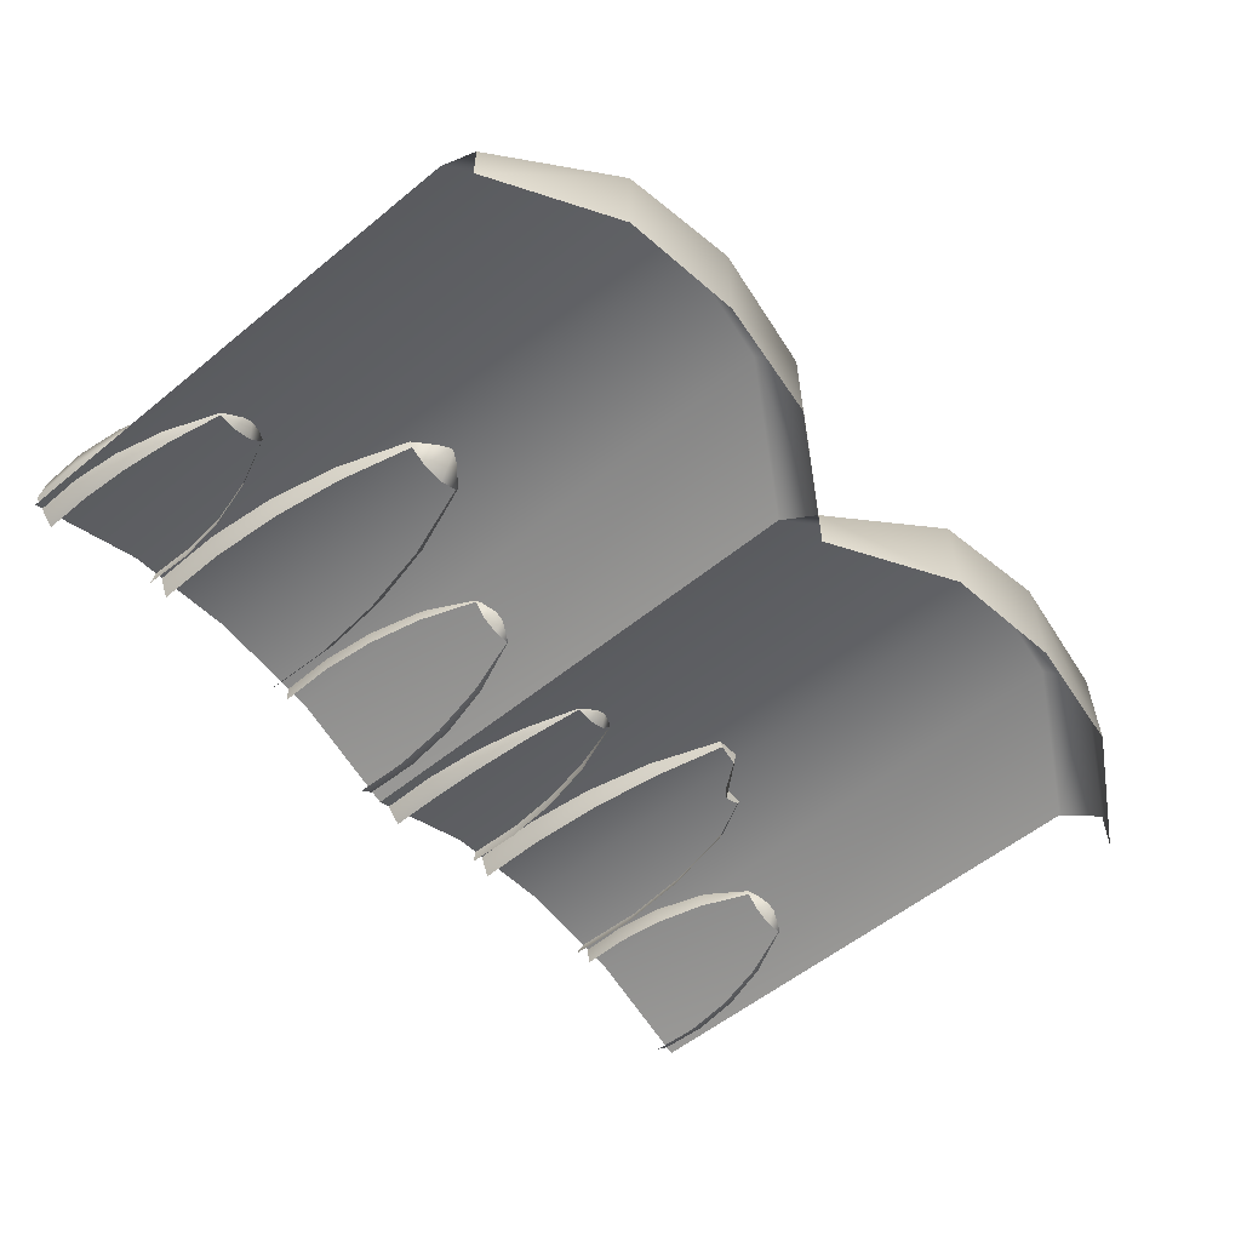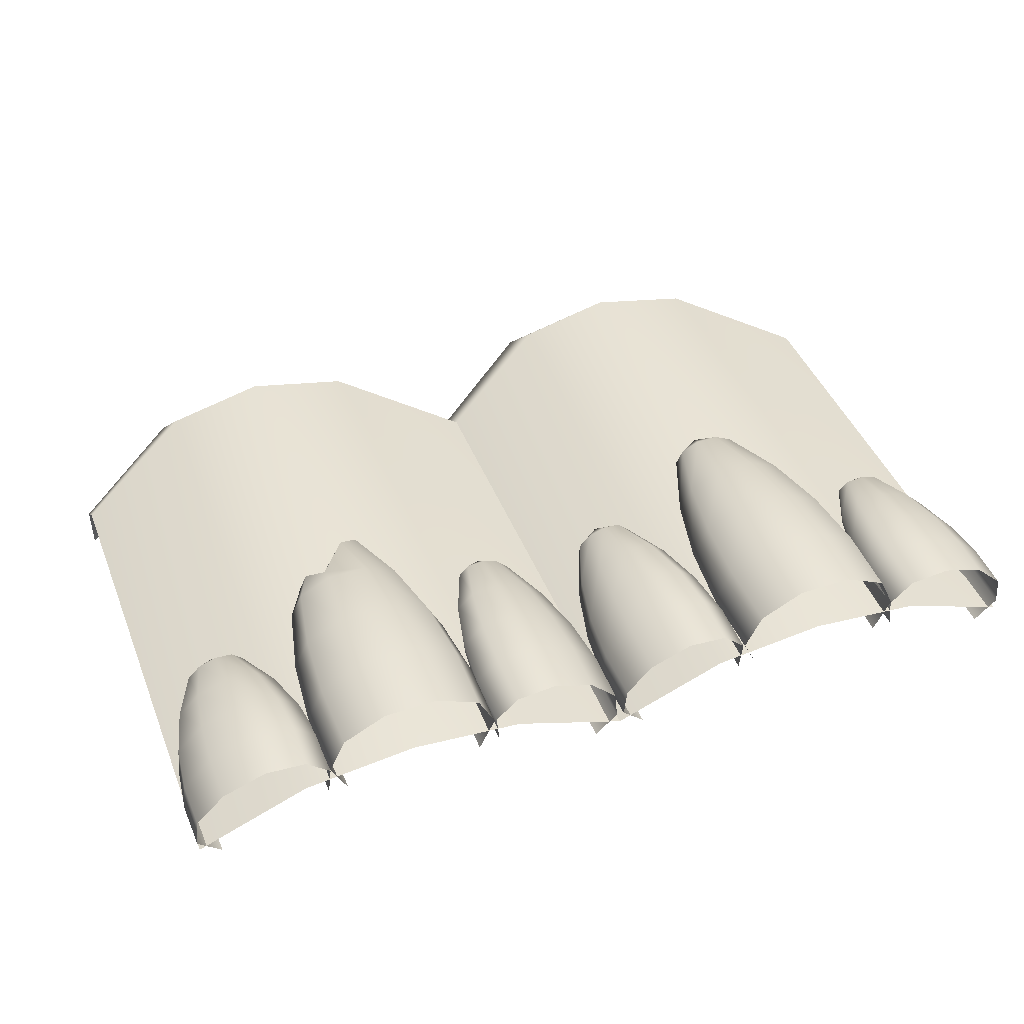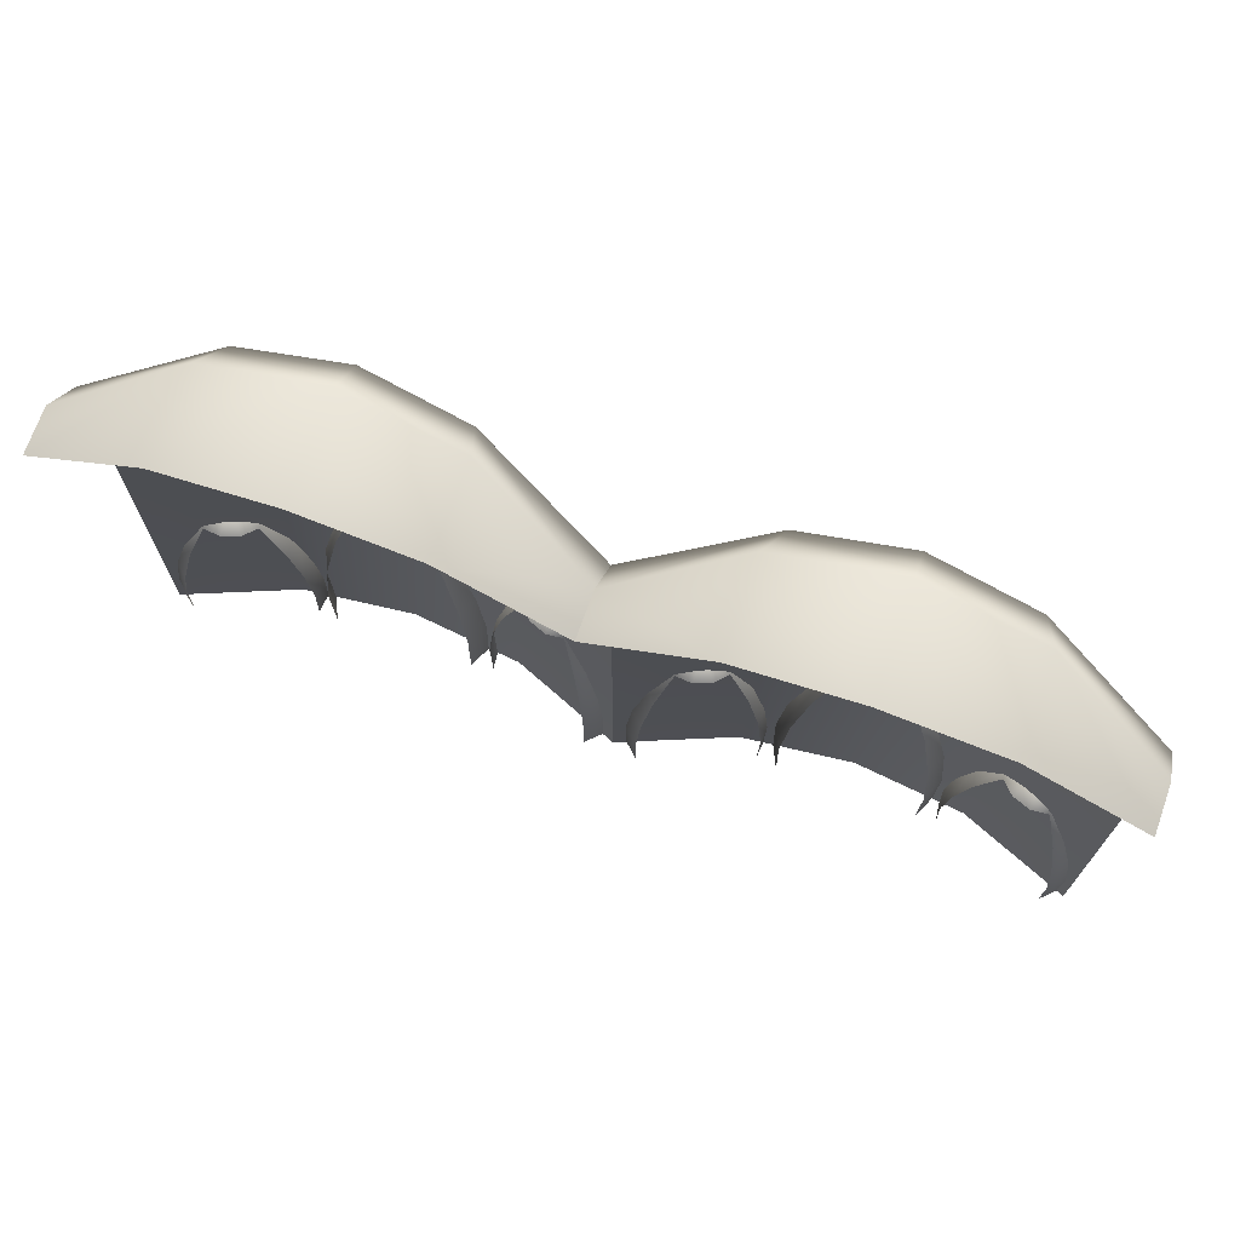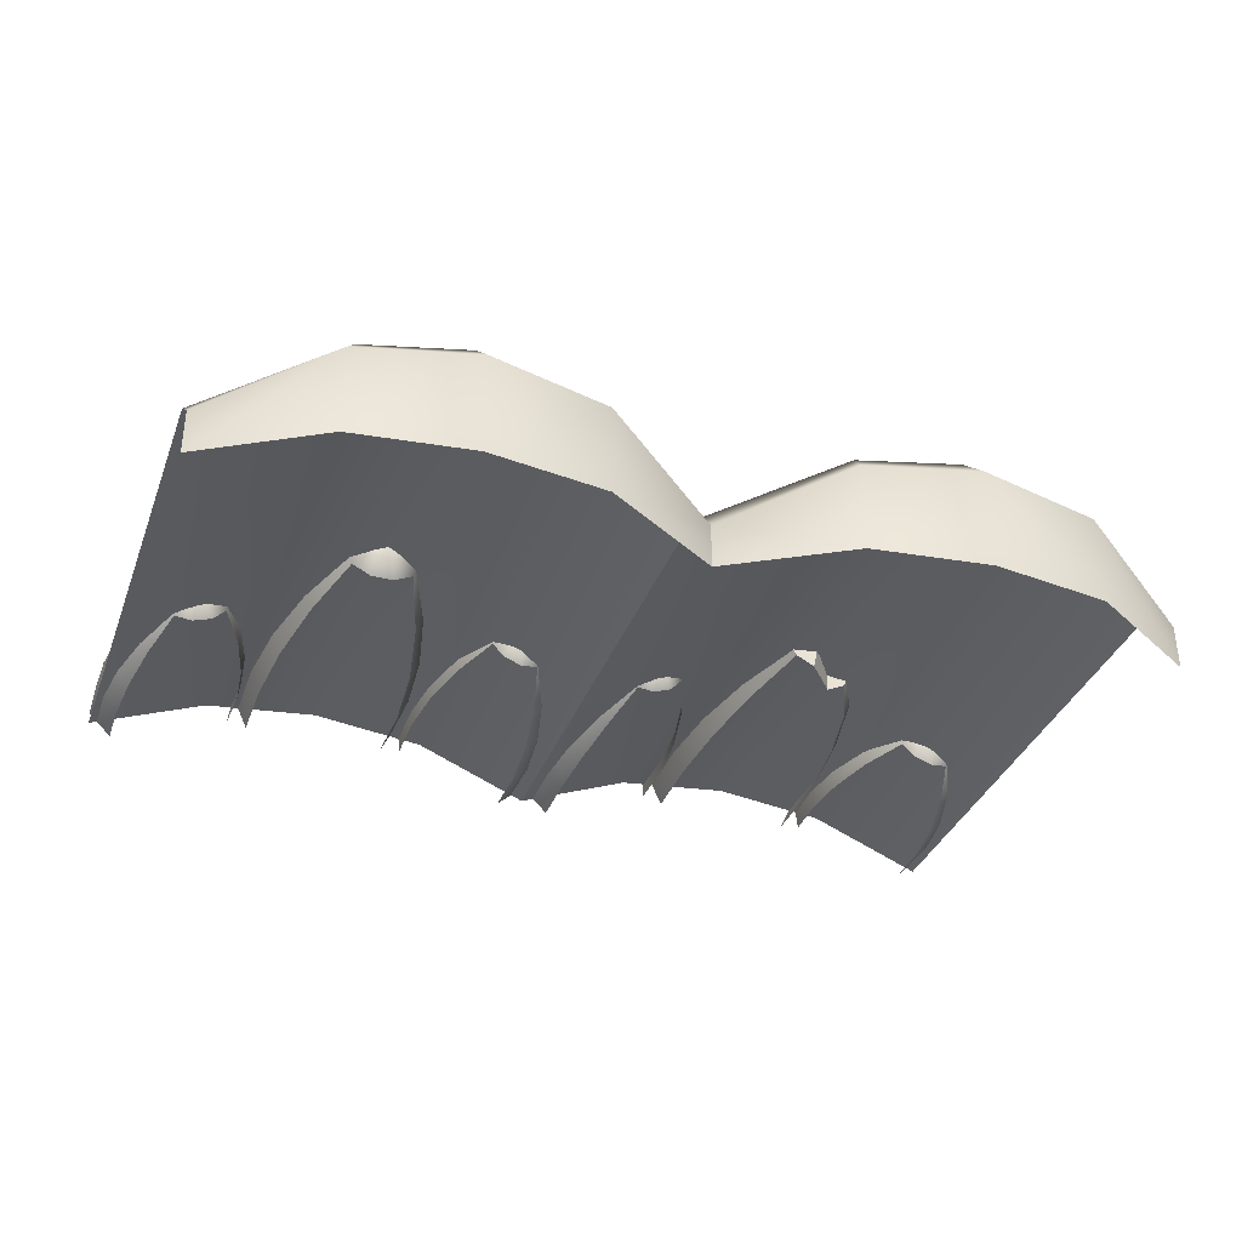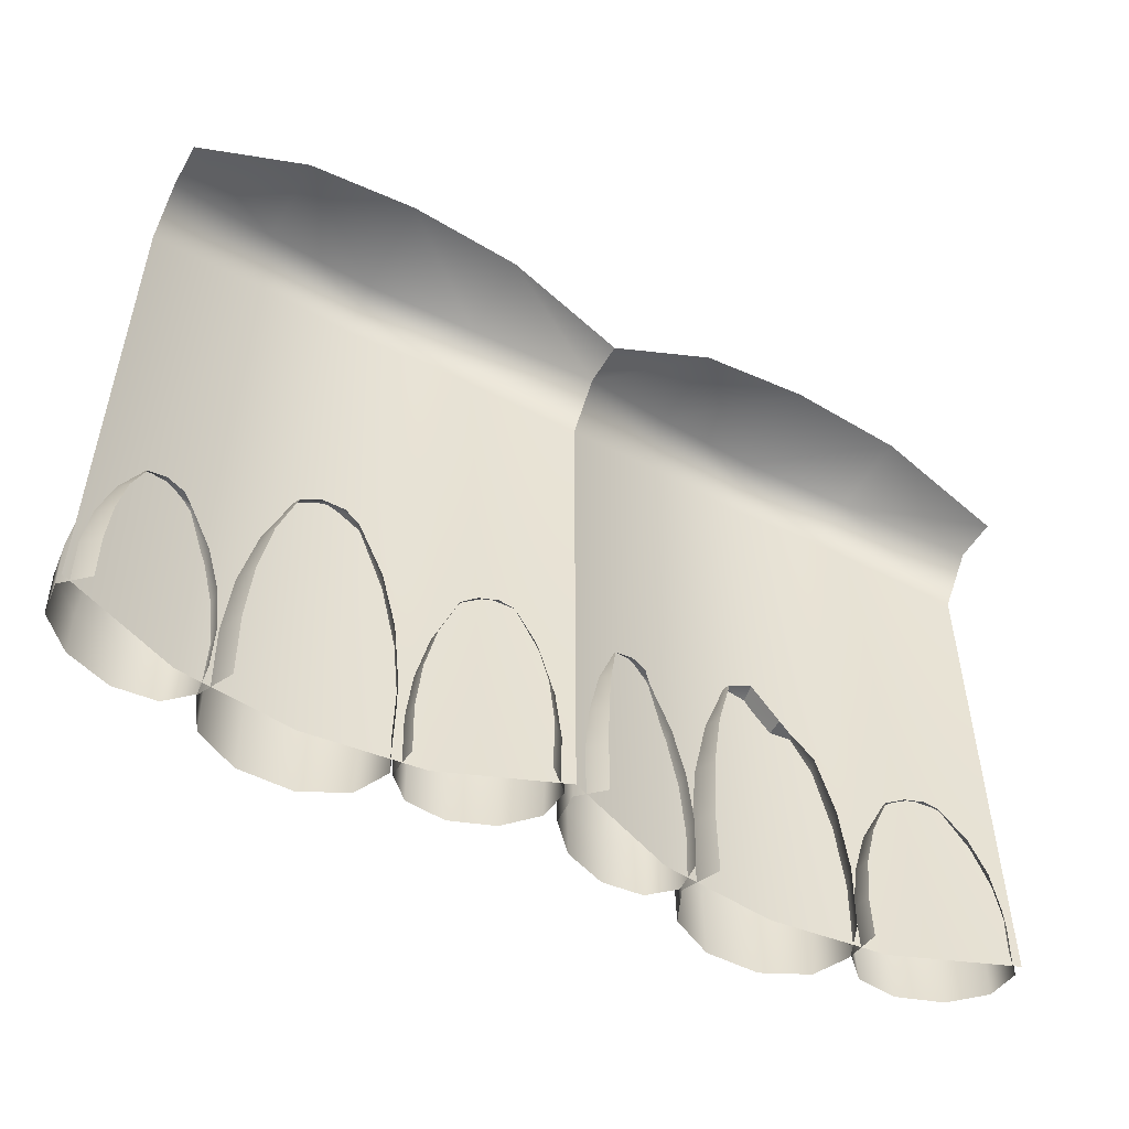
<metadata>
{"format":"obj","ext":"obj","renderer":"f3d","projection":"perspective","resolution":1024,"background":"white","views":[{"elev":-56.2,"azim":130.5,"up":"+Z"},{"elev":44.5,"azim":-21.1,"up":"+Z"},{"elev":71.4,"azim":-160.5,"up":"+Y"},{"elev":-35.7,"azim":160.6,"up":"+Z"},{"elev":-51.6,"azim":150.6,"up":"+Y"}]}
</metadata>
<code>
g default
v 0.009613 0 -0.736
v 16.53 0 -0.736
v 0.009613 19.98 -3.708
v 16.53 19.98 -3.708
v 8.268 22.95 -3.708
v 8.268 0 1.397
v 4.139 22.43 -3.708
v 4.139 0 0.9357
v 12.4 22.43 -3.708
v 12.4 0 0.9357
v 0.009613 18.41 -0.736
v 0.009613 19.98 -2.085
v 4.139 22.43 -0.4134
v 4.586 21.13 0.9357
v 8.268 21.59 1.397
v 8.268 22.95 0.04804
v 12.4 22.43 -0.4134
v 11.95 21.13 0.9357
v 16.53 19.98 -2.085
v 16.53 18.41 -0.736
v -16.51 0 -0.736
v -16.51 19.98 -3.708
v -8.249 22.95 -3.708
v -8.249 0 1.397
v -4.12 22.43 -3.708
v -4.12 0 0.9357
v -12.38 22.43 -3.708
v -12.38 0 0.9357
v -4.12 22.43 -0.4134
v -4.567 21.13 0.9357
v -8.249 21.59 1.397
v -8.249 22.95 0.04804
v -12.38 22.43 -0.4134
v -11.93 21.13 0.9357
v -16.51 19.98 -2.085
v -16.51 18.41 -0.736
v 15.71 -0.01524 -1.131
v 11.56 -0.01524 0.3599
v 11.42 -0.01524 1.513
v 12.26 -0.01524 2.315
v 13.76 -0.01524 2.458
v 15.34 -0.01524 1.889
v 16.41 -0.01524 0.8243
v 16.55 -0.01524 -0.329
v 14.72 6.829 -0.1387
v 14.08 6.829 -0.1996
v 13.41 6.829 0.04197
v 12.96 6.829 0.4936
v 12.9 6.829 0.9829
v 13.25 6.829 1.323
v 13.89 6.829 1.384
v 14.56 6.829 1.142
v 15.01 6.829 0.6906
v 15.07 6.829 0.2013
v 13.98 7.509 0.5921
v 15.25 3.407 1.803
v 13.77 3.407 2.335
v 12.37 3.407 2.201
v 11.59 3.407 1.452
v 11.72 3.407 0.3753
v 15.59 3.407 -1.016
v 16.38 3.407 -0.268
v 16.25 3.407 0.8089
v 13.82 5.118 1.979
v 12.7 5.118 1.872
v 12.08 5.118 1.277
v 12.18 5.118 0.4196
v 15.26 5.118 -0.6878
v 15.89 5.118 -0.0923
v 15.79 5.118 0.7646
v 15 5.118 1.556
v 15.37 1.696 1.912
v 13.76 1.696 2.491
v 12.23 1.696 2.345
v 11.38 1.696 1.529
v 11.52 1.696 0.3559
v 15.74 1.696 -1.161
v 16.59 1.696 -0.3451
v 16.45 1.696 0.8284
v 10.82 -0.01524 0.2754
v 5.713 -0.01524 0.2754
v 5.11 -0.01524 1.572
v 5.713 -0.01524 2.869
v 7.292 -0.01524 3.671
v 9.244 -0.01524 3.671
v 10.82 -0.01524 2.869
v 11.43 -0.01524 1.572
v 9.352 10.24 1.022
v 8.682 10.24 0.6821
v 7.854 10.24 0.6821
v 7.184 10.24 1.022
v 6.928 10.24 1.572
v 7.184 10.24 2.123
v 7.854 10.24 2.463
v 8.682 10.24 2.463
v 9.352 10.24 2.123
v 9.608 10.24 1.572
v 8.268 11.26 1.572
v 9.179 5.113 3.532
v 7.357 5.113 3.532
v 5.882 5.113 2.783
v 5.319 5.113 1.572
v 5.882 5.113 0.3614
v 10.65 5.113 0.3614
v 11.22 5.113 1.572
v 10.65 5.113 2.783
v 7.543 7.677 3.132
v 6.369 7.677 2.536
v 5.921 7.677 1.572
v 6.369 7.677 0.6087
v 10.17 7.677 0.6087
v 10.61 7.677 1.572
v 10.17 7.677 2.536
v 8.993 7.677 3.132
v 9.261 2.549 3.708
v 7.275 2.549 3.708
v 5.668 2.549 2.892
v 5.054 2.549 1.572
v 5.668 2.549 0.2528
v 10.87 2.549 0.2528
v 11.48 2.549 1.572
v 10.87 2.549 2.892
v 4.934 -0.01524 0.4444
v 0.981 -0.01524 -1.062
v 0.1446 -0.01524 -0.269
v 0.2415 -0.01524 0.8792
v 1.235 -0.01524 1.944
v 2.745 -0.01524 2.52
v 4.195 -0.01524 2.385
v 5.031 -0.01524 1.593
v 3.583 7.893 0.5696
v 3.162 7.893 0.1177
v 2.521 7.893 -0.1264
v 1.906 7.893 -0.06937
v 1.551 7.893 0.2669
v 1.593 7.893 0.7541
v 2.014 7.893 1.206
v 2.654 7.893 1.45
v 3.27 7.893 1.393
v 3.624 7.893 1.057
v 2.588 8.68 0.6618
v 2.734 3.939 2.397
v 1.324 3.939 1.859
v 0.397 3.939 0.8648
v 0.3065 3.939 -0.2074
v 1.087 3.939 -0.9476
v 4.779 3.939 0.4588
v 4.869 3.939 1.531
v 4.088 3.939 2.271
v 1.582 5.916 1.615
v 0.8445 5.916 0.8234
v 0.7725 5.916 -0.02982
v 1.394 5.916 -0.6188
v 4.331 5.916 0.5003
v 4.403 5.916 1.353
v 3.782 5.916 1.942
v 2.704 5.916 2.042
v 2.747 1.962 2.552
v 1.211 1.962 1.967
v 0.2005 1.962 0.883
v 0.102 1.962 -0.2853
v 0.9529 1.962 -1.092
v 4.975 1.962 0.4406
v 5.074 1.962 1.609
v 4.223 1.962 2.416
v -15.71 -0.01524 -1.131
v -11.56 -0.01524 0.3599
v -11.42 -0.01524 1.513
v -12.26 -0.01524 2.315
v -13.76 -0.01524 2.458
v -15.34 -0.01524 1.889
v -16.41 -0.01524 0.8243
v -16.55 -0.01524 -0.329
v -14.72 6.829 -0.1387
v -14.08 6.829 -0.1996
v -13.41 6.829 0.04197
v -12.96 6.829 0.4936
v -12.9 6.829 0.9829
v -13.25 6.829 1.323
v -13.89 6.829 1.384
v -14.56 6.829 1.142
v -15.01 6.829 0.6906
v -15.07 6.829 0.2013
v -13.98 7.509 0.5921
v -15.25 3.407 1.803
v -13.77 3.407 2.335
v -12.37 3.407 2.201
v -11.59 3.407 1.452
v -11.72 3.407 0.3753
v -15.59 3.407 -1.016
v -16.38 3.407 -0.268
v -16.25 3.407 0.8089
v -13.82 5.118 1.979
v -12.7 5.118 1.872
v -12.08 5.118 1.277
v -12.18 5.118 0.4196
v -15.26 5.118 -0.6878
v -15.89 5.118 -0.0923
v -15.79 5.118 0.7646
v -15 5.118 1.556
v -15.37 1.696 1.912
v -13.76 1.696 2.491
v -12.23 1.696 2.345
v -11.38 1.696 1.529
v -11.52 1.696 0.3559
v -15.74 1.696 -1.161
v -16.59 1.696 -0.3451
v -16.45 1.696 0.8284
v -10.82 -0.01524 0.2754
v -5.713 -0.01524 0.2754
v -5.11 -0.01524 1.572
v -5.713 -0.01524 2.869
v -7.292 -0.01524 3.671
v -9.244 -0.01524 3.671
v -10.82 -0.01524 2.869
v -11.43 -0.01524 1.572
v -9.597 9.011 1.022
v -8.927 9.011 0.6821
v -7.854 10.24 0.6821
v -7.184 10.24 1.022
v -6.928 10.24 1.572
v -7.184 10.24 2.123
v -7.854 9.971 2.463
v -8.927 8.64 2.463
v -9.597 9.011 2.123
v -9.853 9.011 1.572
v -9.179 5.113 3.532
v -7.357 5.113 3.532
v -5.882 5.113 2.783
v -5.319 5.113 1.572
v -5.882 5.113 0.3614
v -10.65 5.113 0.3614
v -11.22 5.113 1.572
v -10.65 5.113 2.783
v -7.543 7.677 3.132
v -6.369 7.677 2.536
v -5.921 7.677 1.572
v -6.369 7.677 0.6087
v -10.17 7.677 0.6087
v -10.61 7.677 1.572
v -10.17 7.677 2.536
v -8.993 7.677 3.132
v -9.261 2.549 3.708
v -7.275 2.549 3.708
v -5.668 2.549 2.892
v -5.054 2.549 1.572
v -5.668 2.549 0.2528
v -10.87 2.549 0.2528
v -11.48 2.549 1.572
v -10.87 2.549 2.892
v -4.934 -0.01524 0.4444
v -0.981 -0.01524 -1.062
v -0.1446 -0.01524 -0.269
v -0.2415 -0.01524 0.8792
v -1.235 -0.01524 1.944
v -2.745 -0.01524 2.52
v -4.195 -0.01524 2.385
v -5.031 -0.01524 1.593
v -3.583 7.893 0.5696
v -3.162 7.893 0.1177
v -2.521 7.893 -0.1264
v -1.906 7.893 -0.06937
v -1.551 7.893 0.2669
v -1.593 7.893 0.7541
v -2.014 7.893 1.206
v -2.654 7.893 1.45
v -3.27 7.893 1.393
v -3.624 7.893 1.057
v -2.588 8.68 0.6618
v -2.734 3.939 2.397
v -1.324 3.939 1.859
v -0.397 3.939 0.8648
v -0.3065 3.939 -0.2074
v -1.087 3.939 -0.9476
v -4.779 3.939 0.4588
v -4.869 3.939 1.531
v -4.088 3.939 2.271
v -1.582 5.916 1.615
v -0.8445 5.916 0.8234
v -0.7725 5.916 -0.02982
v -1.394 5.916 -0.6188
v -4.331 5.916 0.5003
v -4.403 5.916 1.353
v -3.782 5.916 1.942
v -2.704 5.916 2.042
v -2.747 1.962 2.552
v -1.211 1.962 1.967
v -0.2005 1.962 0.883
v -0.102 1.962 -0.2853
v -0.9529 1.962 -1.092
v -4.975 1.962 0.4406
v -5.074 1.962 1.609
v -4.223 1.962 2.416
v -8.041 10.24 1.572
v -8.939 9.011 1.911
v -8.939 9.011 1.572
v -8.939 9.011 1.234
g pCube18
f 12 11 14 13
f 13 14 15 16
f 16 15 18 17
f 17 18 20 19
f 1 8 14 11
f 12 13 7 3
f 16 17 9 5
f 15 6 10 18
f 13 16 5 7
f 14 8 6 15
f 17 19 4 9
f 18 10 2 20
f 12 29 30 11
f 29 32 31 30
f 32 33 34 31
f 33 35 36 34
f 1 11 30 26
f 12 3 25 29
f 32 23 27 33
f 31 34 28 24
f 29 25 23 32
f 30 31 24 26
f 33 27 22 35
f 34 36 21 28
f 38 39 75 76
f 39 40 74 75
f 40 41 73 74
f 41 42 72 73
f 42 43 79 72
f 43 44 78 79
f 44 37 77 78
f 45 46 55
f 46 47 55
f 47 48 55
f 48 49 55
f 49 50 55
f 50 51 55
f 51 52 55
f 52 53 55
f 53 54 55
f 54 45 55
f 57 56 71 64
f 58 57 64 65
f 59 58 65 66
f 60 59 66 67
f 62 61 68 69
f 63 62 69 70
f 56 63 70 71
f 65 64 51 50
f 66 65 50 49
f 67 66 49 48
f 69 68 45 54
f 70 69 54 53
f 71 70 53 52
f 64 71 52 51
f 73 72 56 57
f 74 73 57 58
f 75 74 58 59
f 76 75 59 60
f 78 77 61 62
f 79 78 62 63
f 72 79 63 56
f 81 82 118 119
f 82 83 117 118
f 83 84 116 117
f 84 85 115 116
f 85 86 122 115
f 86 87 121 122
f 87 80 120 121
f 88 89 98
f 89 90 98
f 90 91 98
f 91 92 98
f 92 93 98
f 93 94 98
f 94 95 98
f 95 96 98
f 96 97 98
f 97 88 98
f 100 99 114 107
f 101 100 107 108
f 102 101 108 109
f 103 102 109 110
f 105 104 111 112
f 106 105 112 113
f 99 106 113 114
f 108 107 94 93
f 109 108 93 92
f 110 109 92 91
f 112 111 88 97
f 113 112 97 96
f 114 113 96 95
f 107 114 95 94
f 116 115 99 100
f 117 116 100 101
f 118 117 101 102
f 119 118 102 103
f 121 120 104 105
f 122 121 105 106
f 115 122 106 99
f 124 125 161 162
f 125 126 160 161
f 126 127 159 160
f 127 128 158 159
f 128 129 165 158
f 129 130 164 165
f 130 123 163 164
f 131 132 141
f 132 133 141
f 133 134 141
f 134 135 141
f 135 136 141
f 136 137 141
f 137 138 141
f 138 139 141
f 139 140 141
f 140 131 141
f 143 142 157 150
f 144 143 150 151
f 145 144 151 152
f 146 145 152 153
f 148 147 154 155
f 149 148 155 156
f 142 149 156 157
f 151 150 137 136
f 152 151 136 135
f 153 152 135 134
f 155 154 131 140
f 156 155 140 139
f 157 156 139 138
f 150 157 138 137
f 159 158 142 143
f 160 159 143 144
f 161 160 144 145
f 162 161 145 146
f 164 163 147 148
f 165 164 148 149
f 158 165 149 142
f 167 205 204 168
f 168 204 203 169
f 169 203 202 170
f 170 202 201 171
f 171 201 208 172
f 172 208 207 173
f 173 207 206 166
f 174 184 175
f 175 184 176
f 176 184 177
f 177 184 178
f 178 184 179
f 179 184 180
f 180 184 181
f 181 184 182
f 182 184 183
f 183 184 174
f 186 193 200 185
f 187 194 193 186
f 188 195 194 187
f 189 196 195 188
f 191 198 197 190
f 192 199 198 191
f 185 200 199 192
f 194 179 180 193
f 195 178 179 194
f 196 177 178 195
f 198 183 174 197
f 199 182 183 198
f 200 181 182 199
f 193 180 181 200
f 202 186 185 201
f 203 187 186 202
f 204 188 187 203
f 205 189 188 204
f 207 191 190 206
f 208 192 191 207
f 201 185 192 208
f 210 247 246 211
f 211 246 245 212
f 212 245 244 213
f 213 244 243 214
f 214 243 250 215
f 215 250 249 216
f 216 249 248 209
f 228 235 242 227
f 229 236 235 228
f 230 237 236 229
f 231 238 237 230
f 233 240 239 232
f 234 241 240 233
f 227 242 241 234
f 236 222 223 235
f 237 221 222 236
f 238 220 221 237
f 240 226 217 239
f 241 225 226 240
f 242 224 225 241
f 235 223 224 242
f 244 228 227 243
f 245 229 228 244
f 246 230 229 245
f 247 231 230 246
f 249 233 232 248
f 250 234 233 249
f 243 227 234 250
f 252 290 289 253
f 253 289 288 254
f 254 288 287 255
f 255 287 286 256
f 256 286 293 257
f 257 293 292 258
f 258 292 291 251
f 259 269 260
f 260 269 261
f 261 269 262
f 262 269 263
f 263 269 264
f 264 269 265
f 265 269 266
f 266 269 267
f 267 269 268
f 268 269 259
f 271 278 285 270
f 272 279 278 271
f 273 280 279 272
f 274 281 280 273
f 276 283 282 275
f 277 284 283 276
f 270 285 284 277
f 279 264 265 278
f 280 263 264 279
f 281 262 263 280
f 283 268 259 282
f 284 267 268 283
f 285 266 267 284
f 278 265 266 285
f 287 271 270 286
f 288 272 271 287
f 289 273 272 288
f 290 274 273 289
f 292 276 275 291
f 293 277 276 292
f 286 270 277 293
f 224 223 295
f 294 219 218 297
f 294 220 219
f 294 221 220
f 296 294 297
f 295 294 296
f 223 222 294
f 222 221 294
f 225 224 295
f 226 225 295 296
f 217 226 296 297
f 218 217 297
f 223 294 295

</code>
